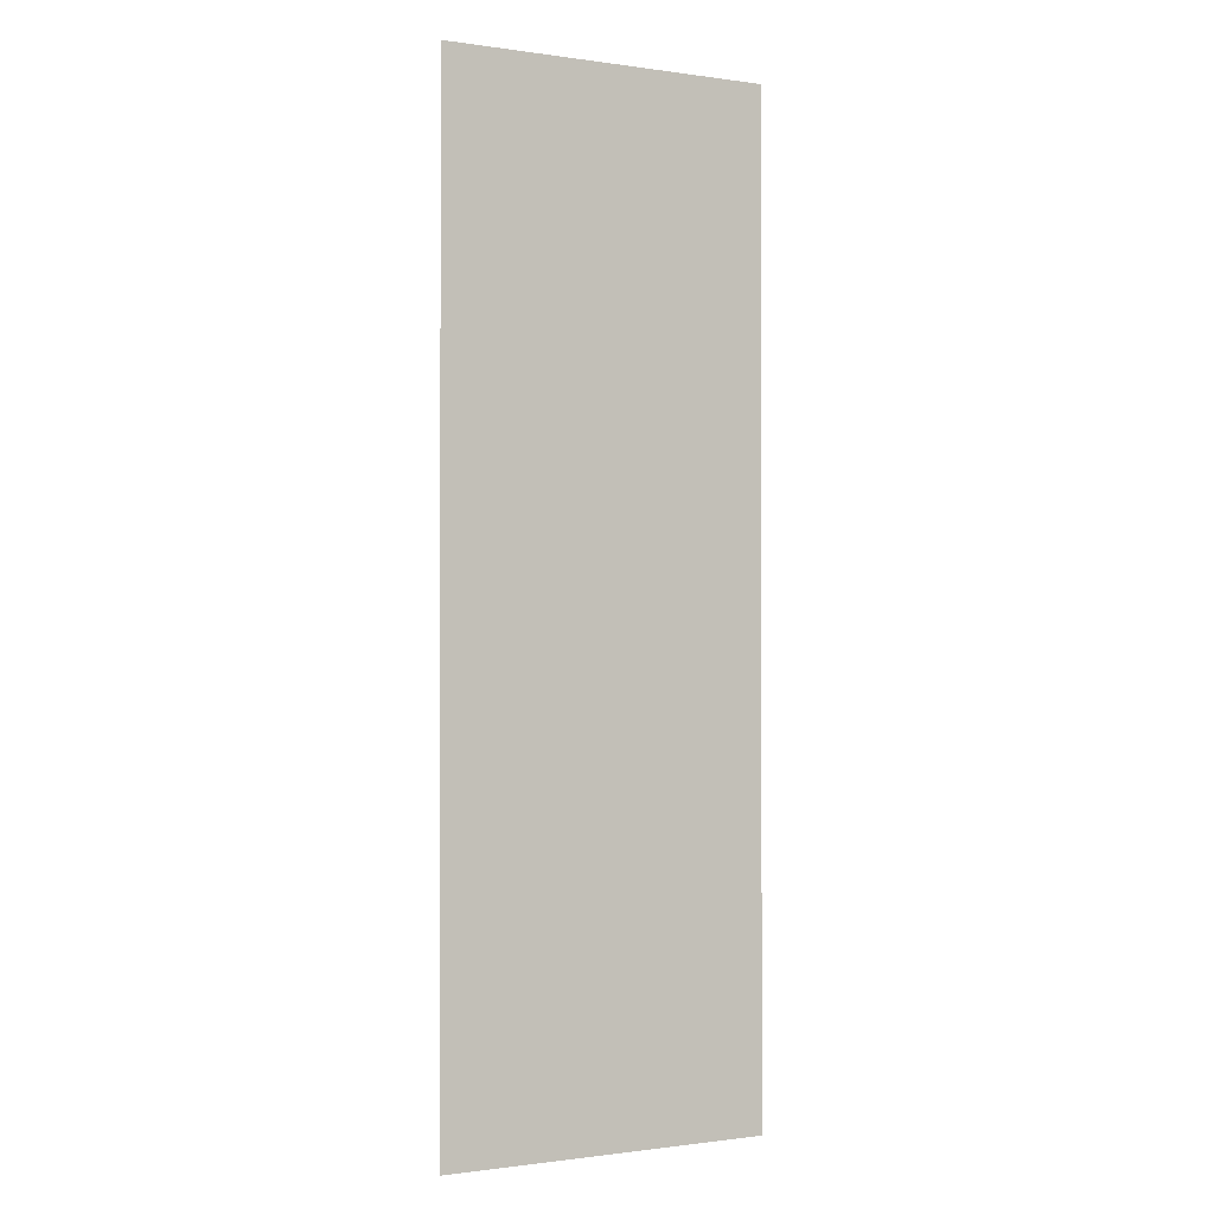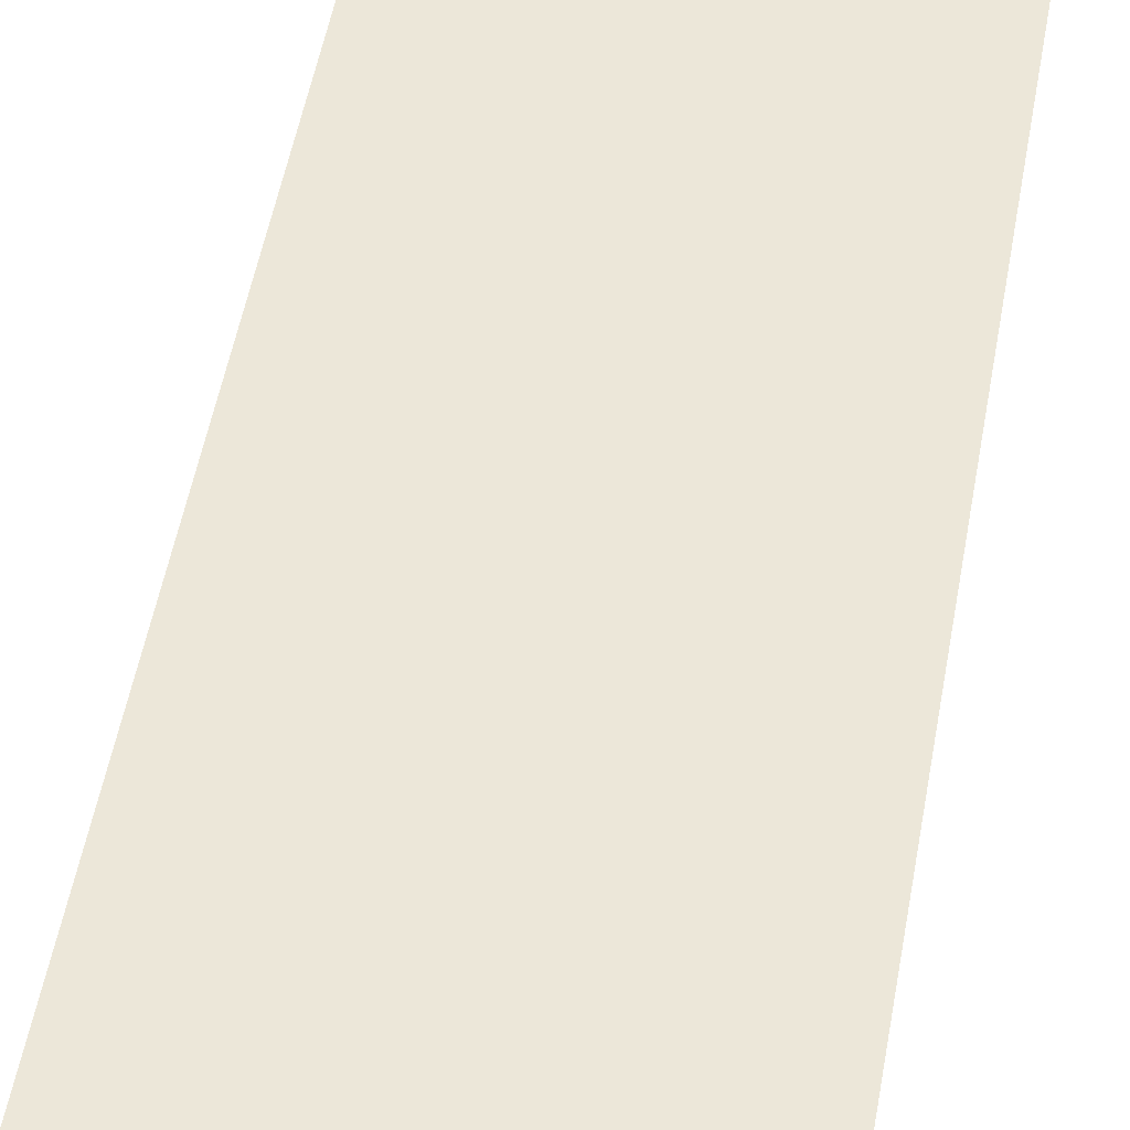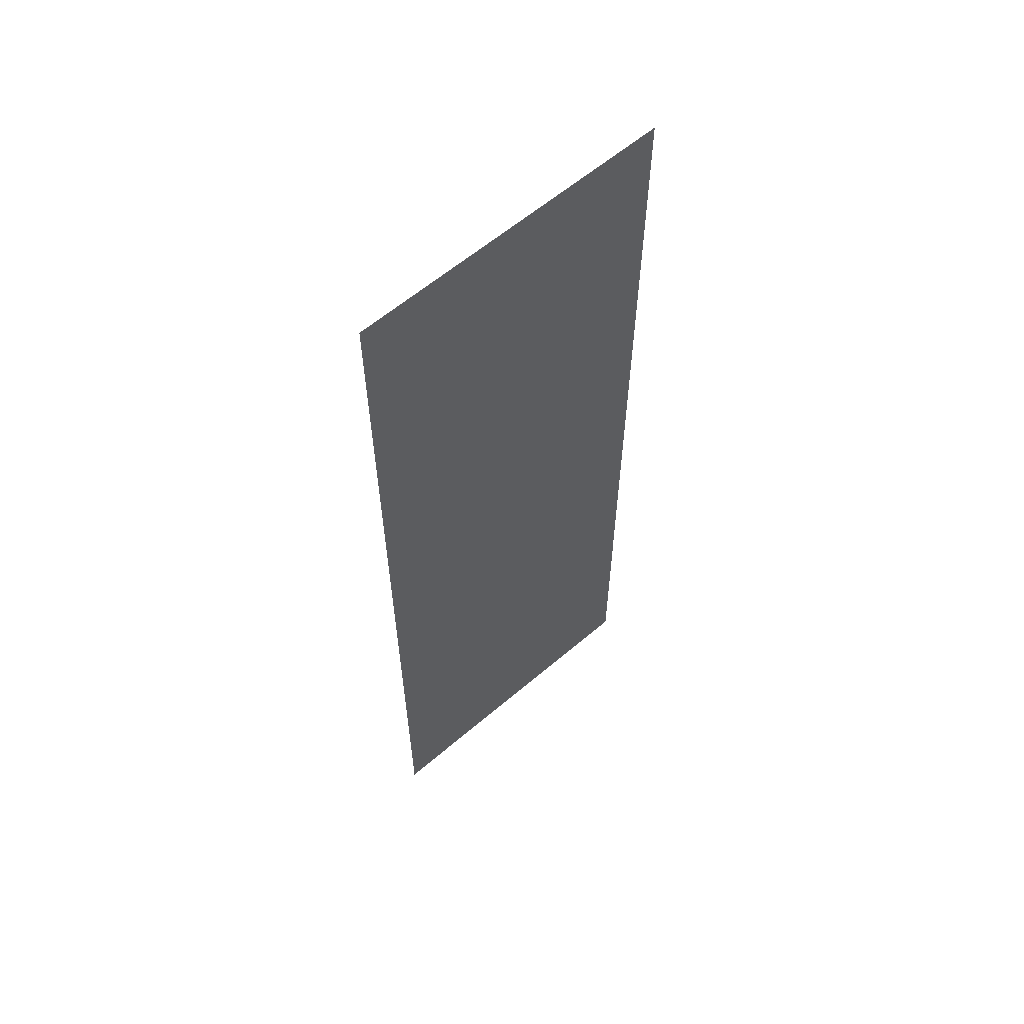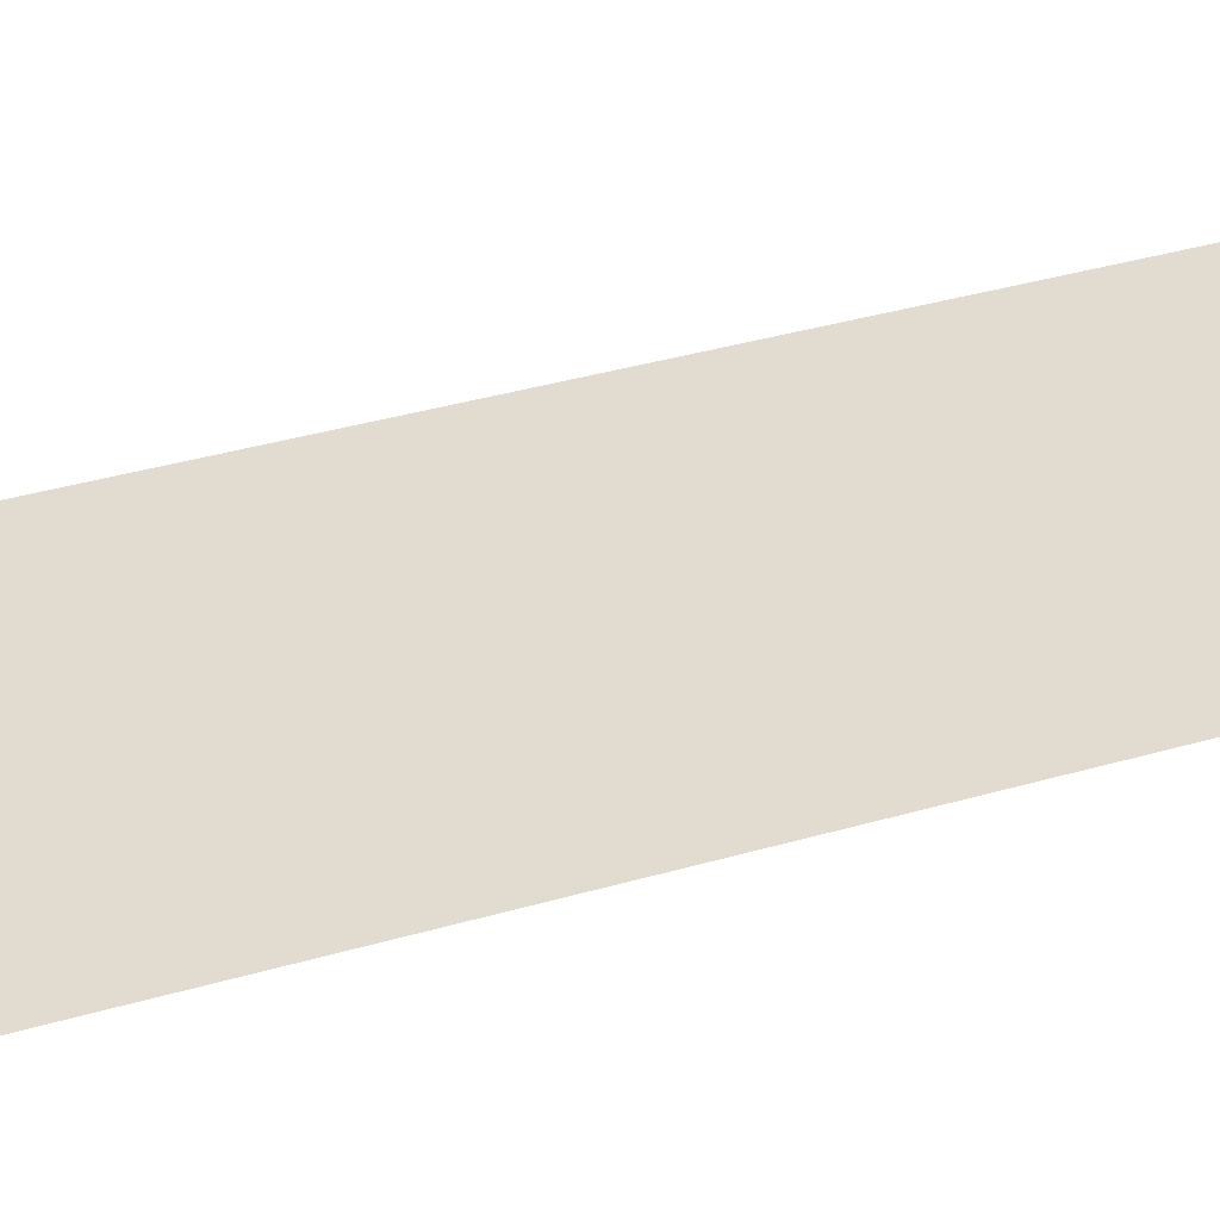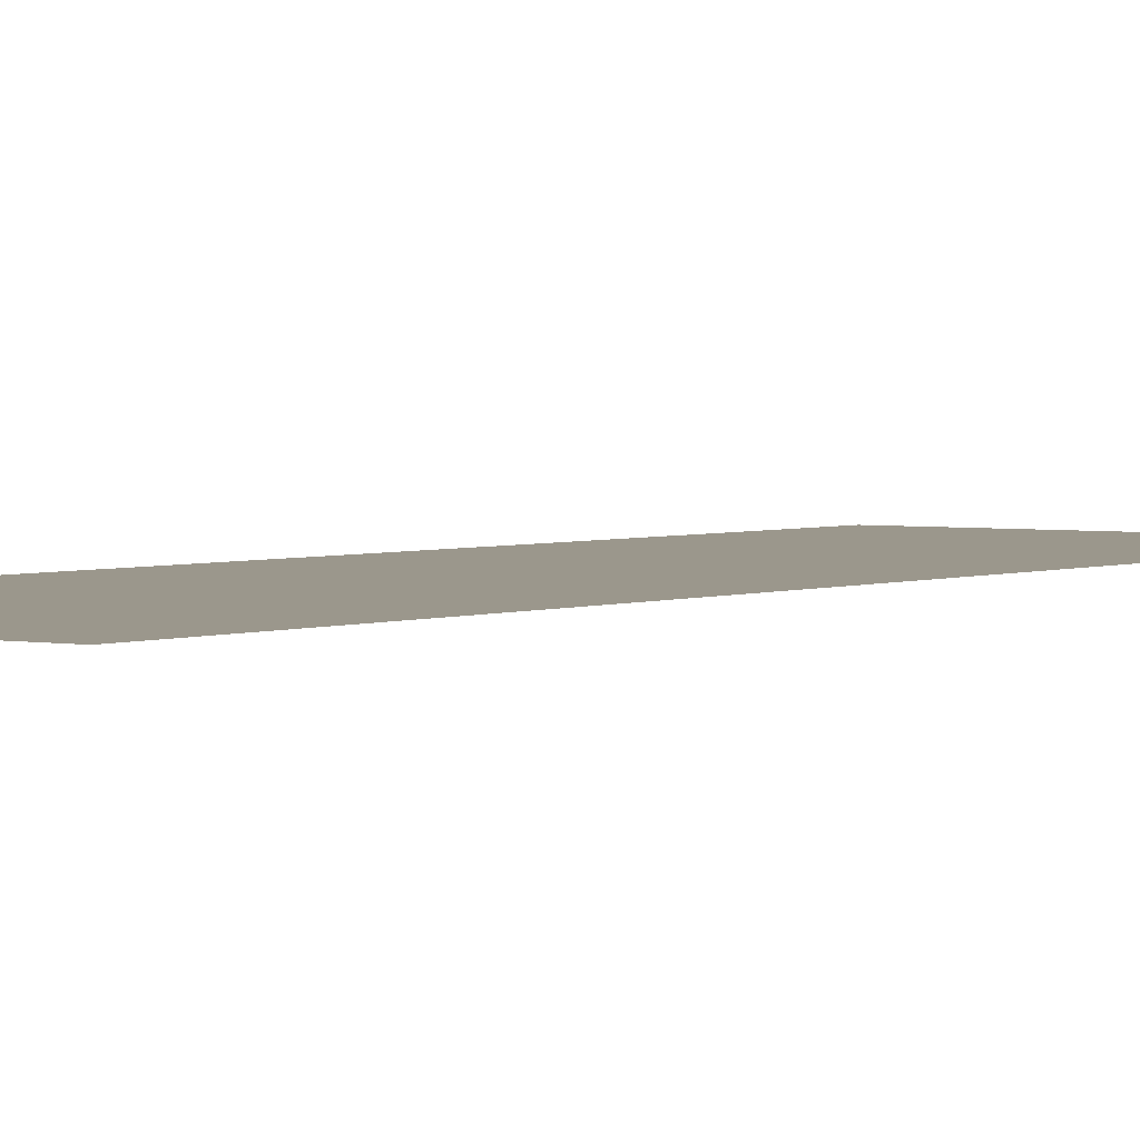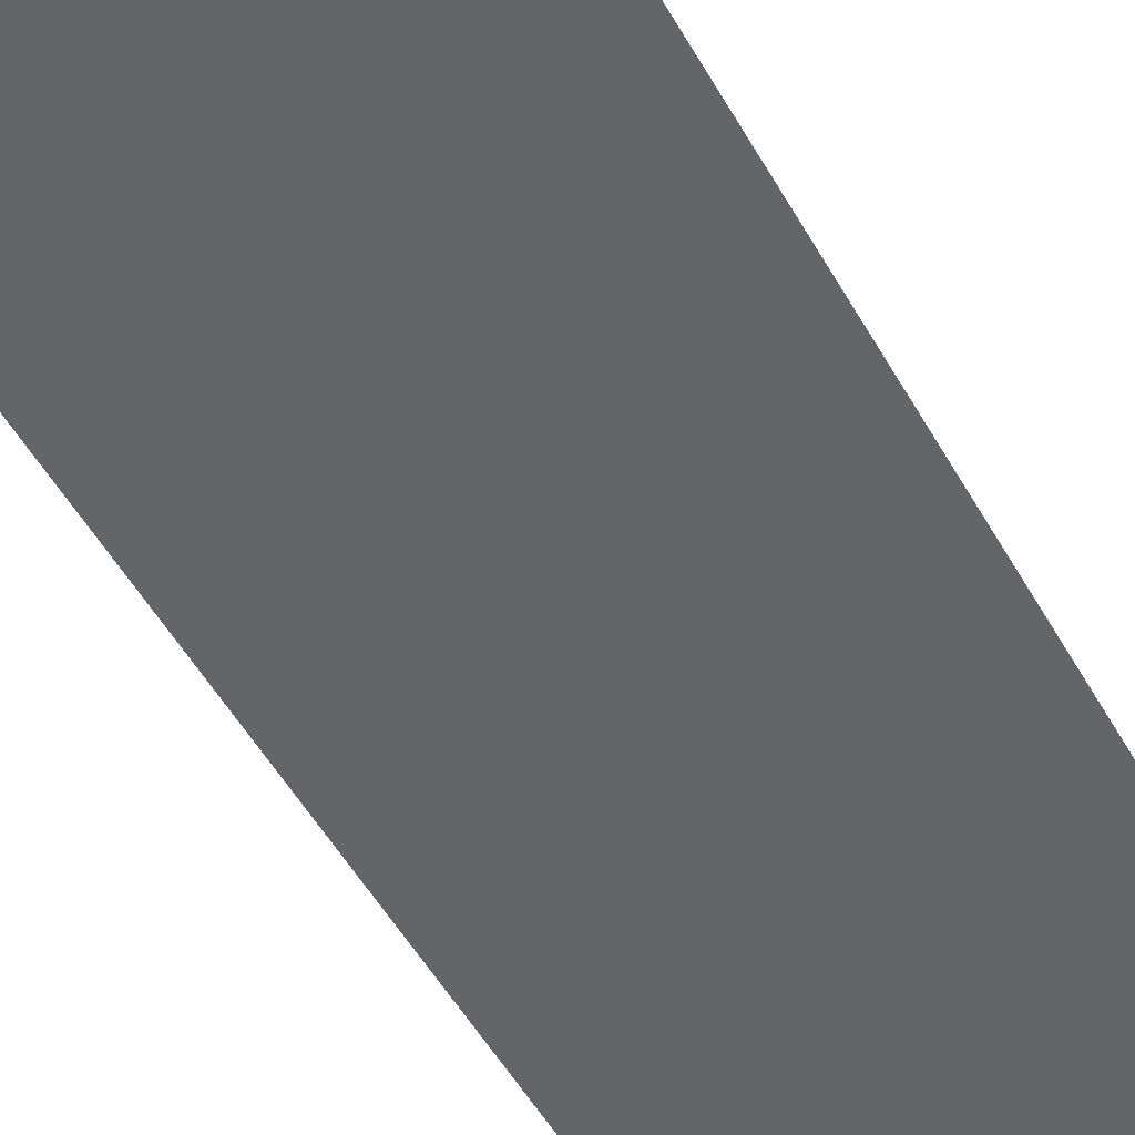
<metadata>
{"format":"obj","ext":"obj","renderer":"f3d","projection":"perspective","resolution":1024,"background":"white","views":[{"elev":-0.8,"azim":-28.2,"up":"+Y"},{"elev":49.6,"azim":9.8,"up":"+Z"},{"elev":60.9,"azim":-41.0,"up":"+Y"},{"elev":34.2,"azim":-112.0,"up":"+Z"},{"elev":2.7,"azim":35.2,"up":"+Z"},{"elev":-51.5,"azim":28.6,"up":"+Z"}]}
</metadata>
<code>
v -432 -432 0
v -480 -432 0
v -480 -384 0
v -432 -384 0
v -432 -480 0
v -480 -480 0
v -480 -432 0
v -432 -432 0
v -432 -528 0
v -480 -528 0
v -480 -480 0
v -432 -480 0
g test3_mesh_0005
f 1 2 3 4
f 5 6 7 8
f 9 10 11 12

</code>
